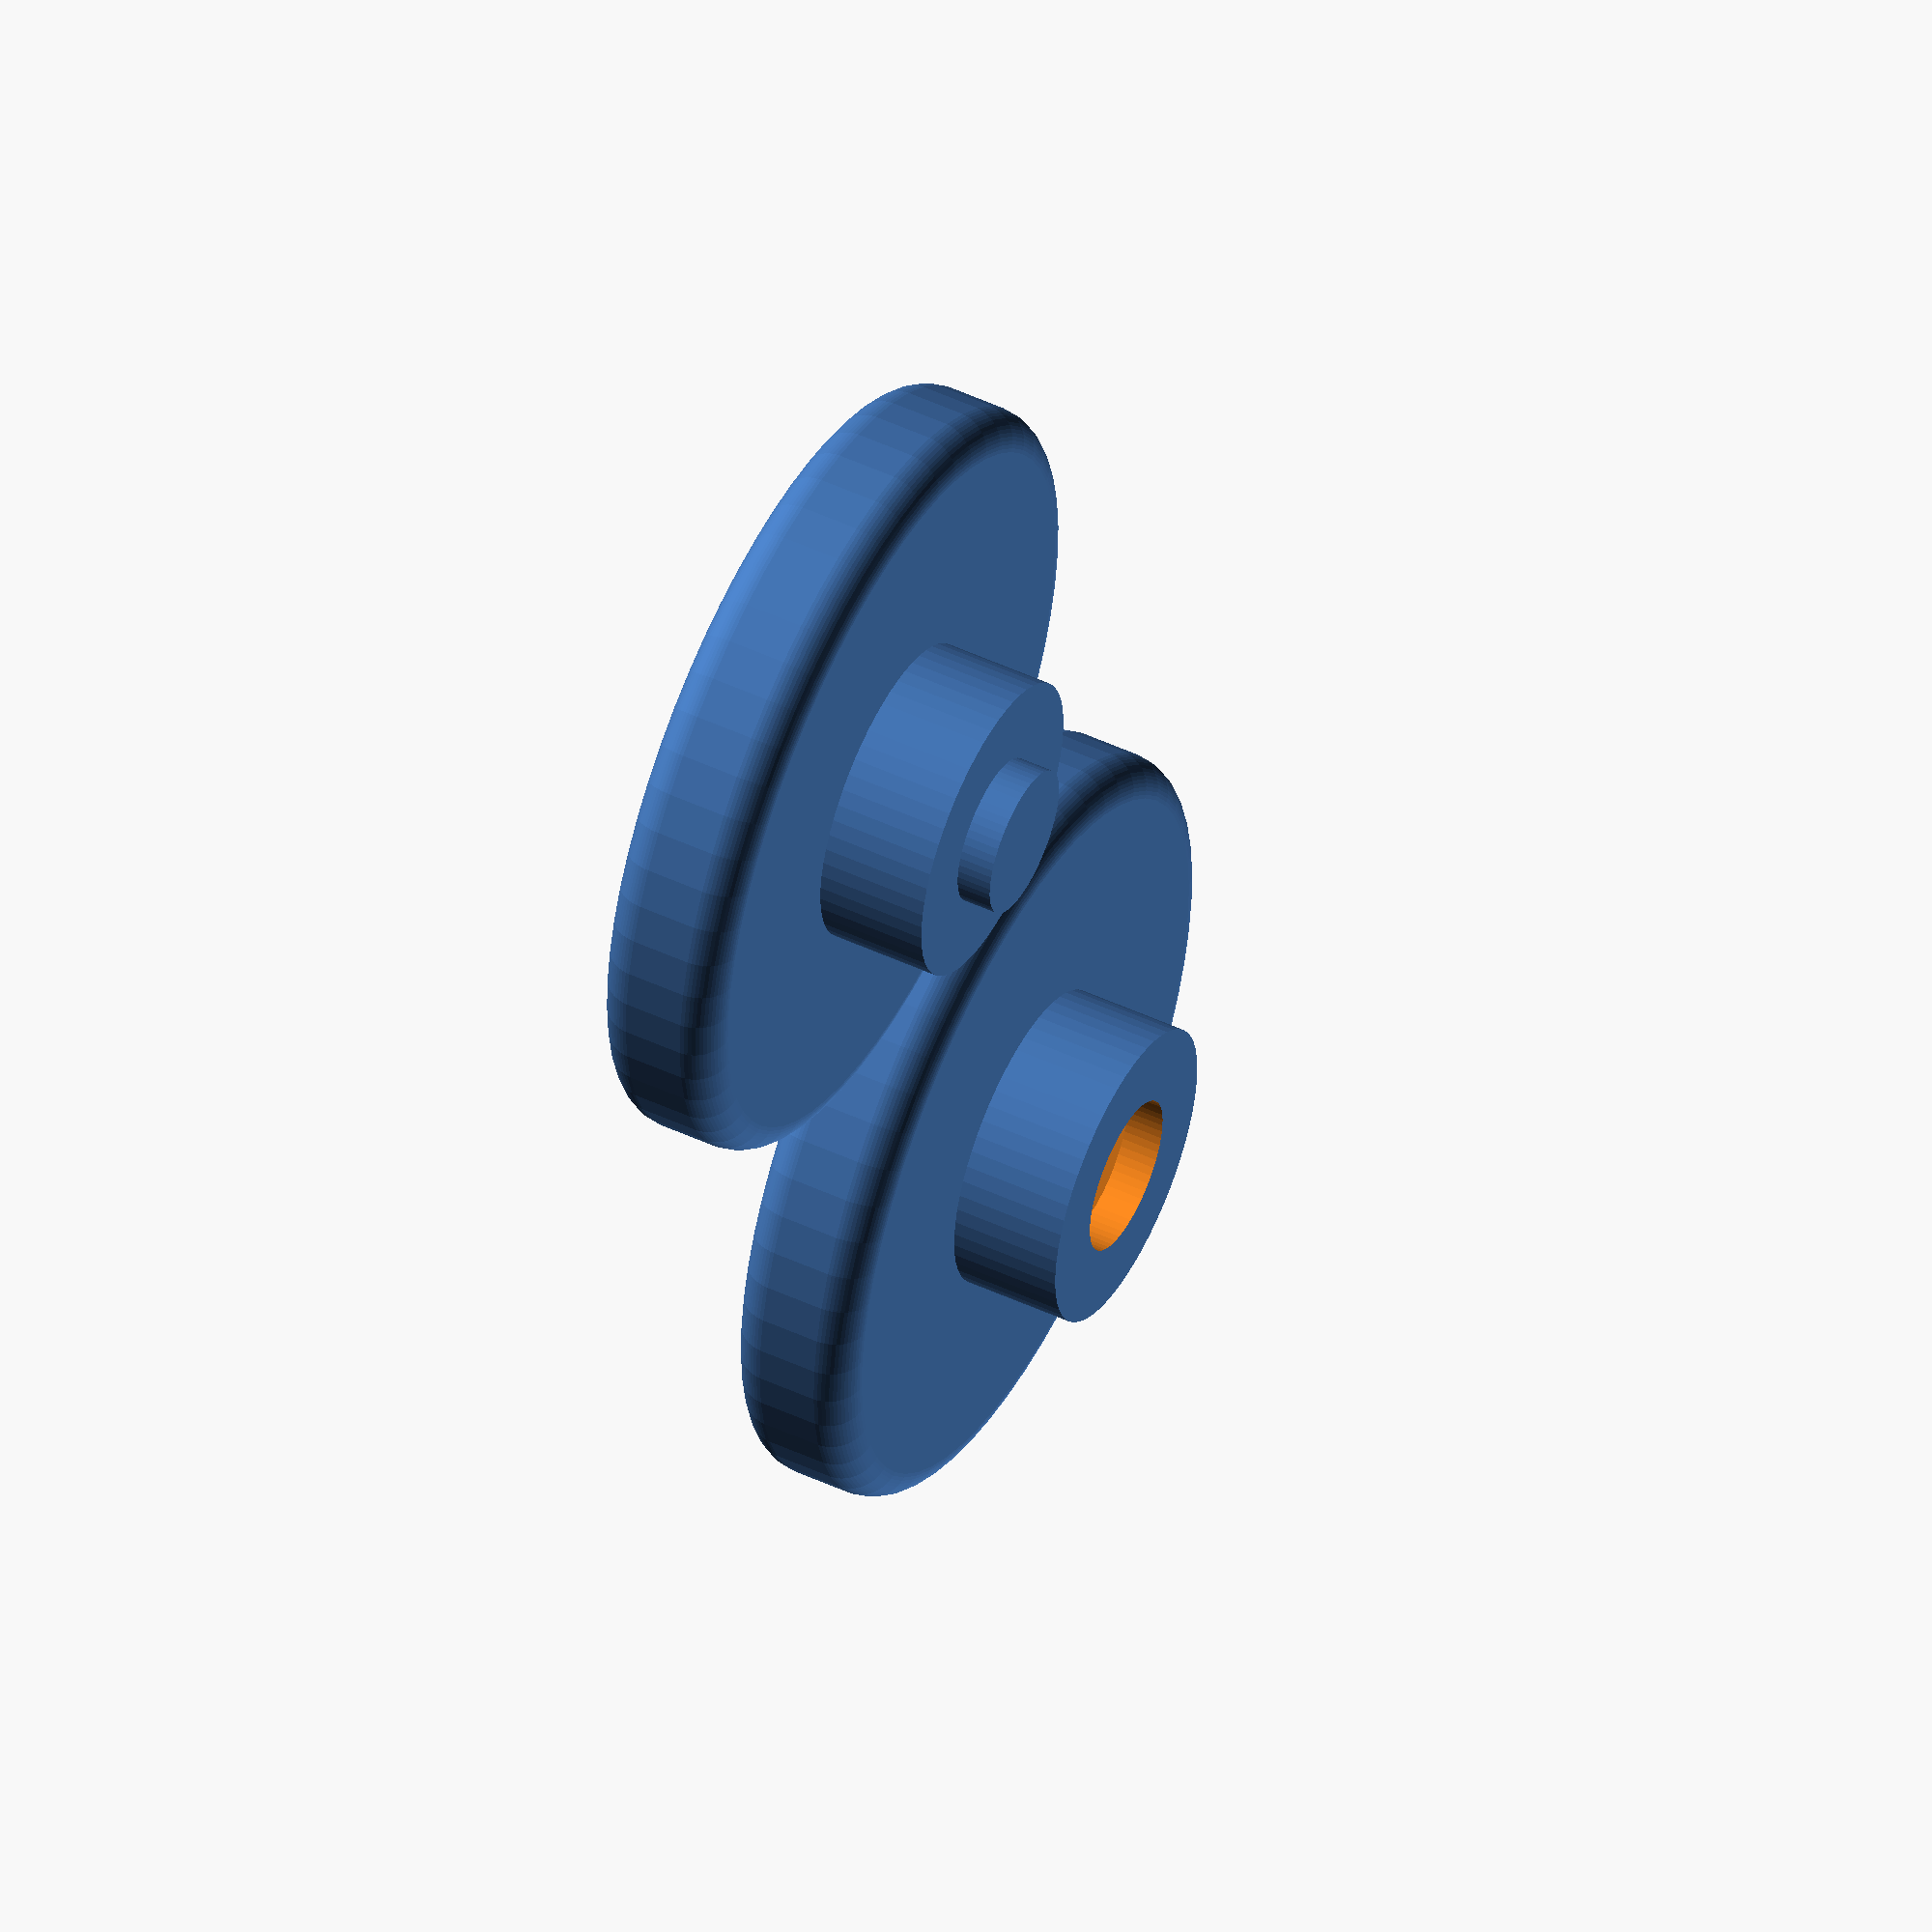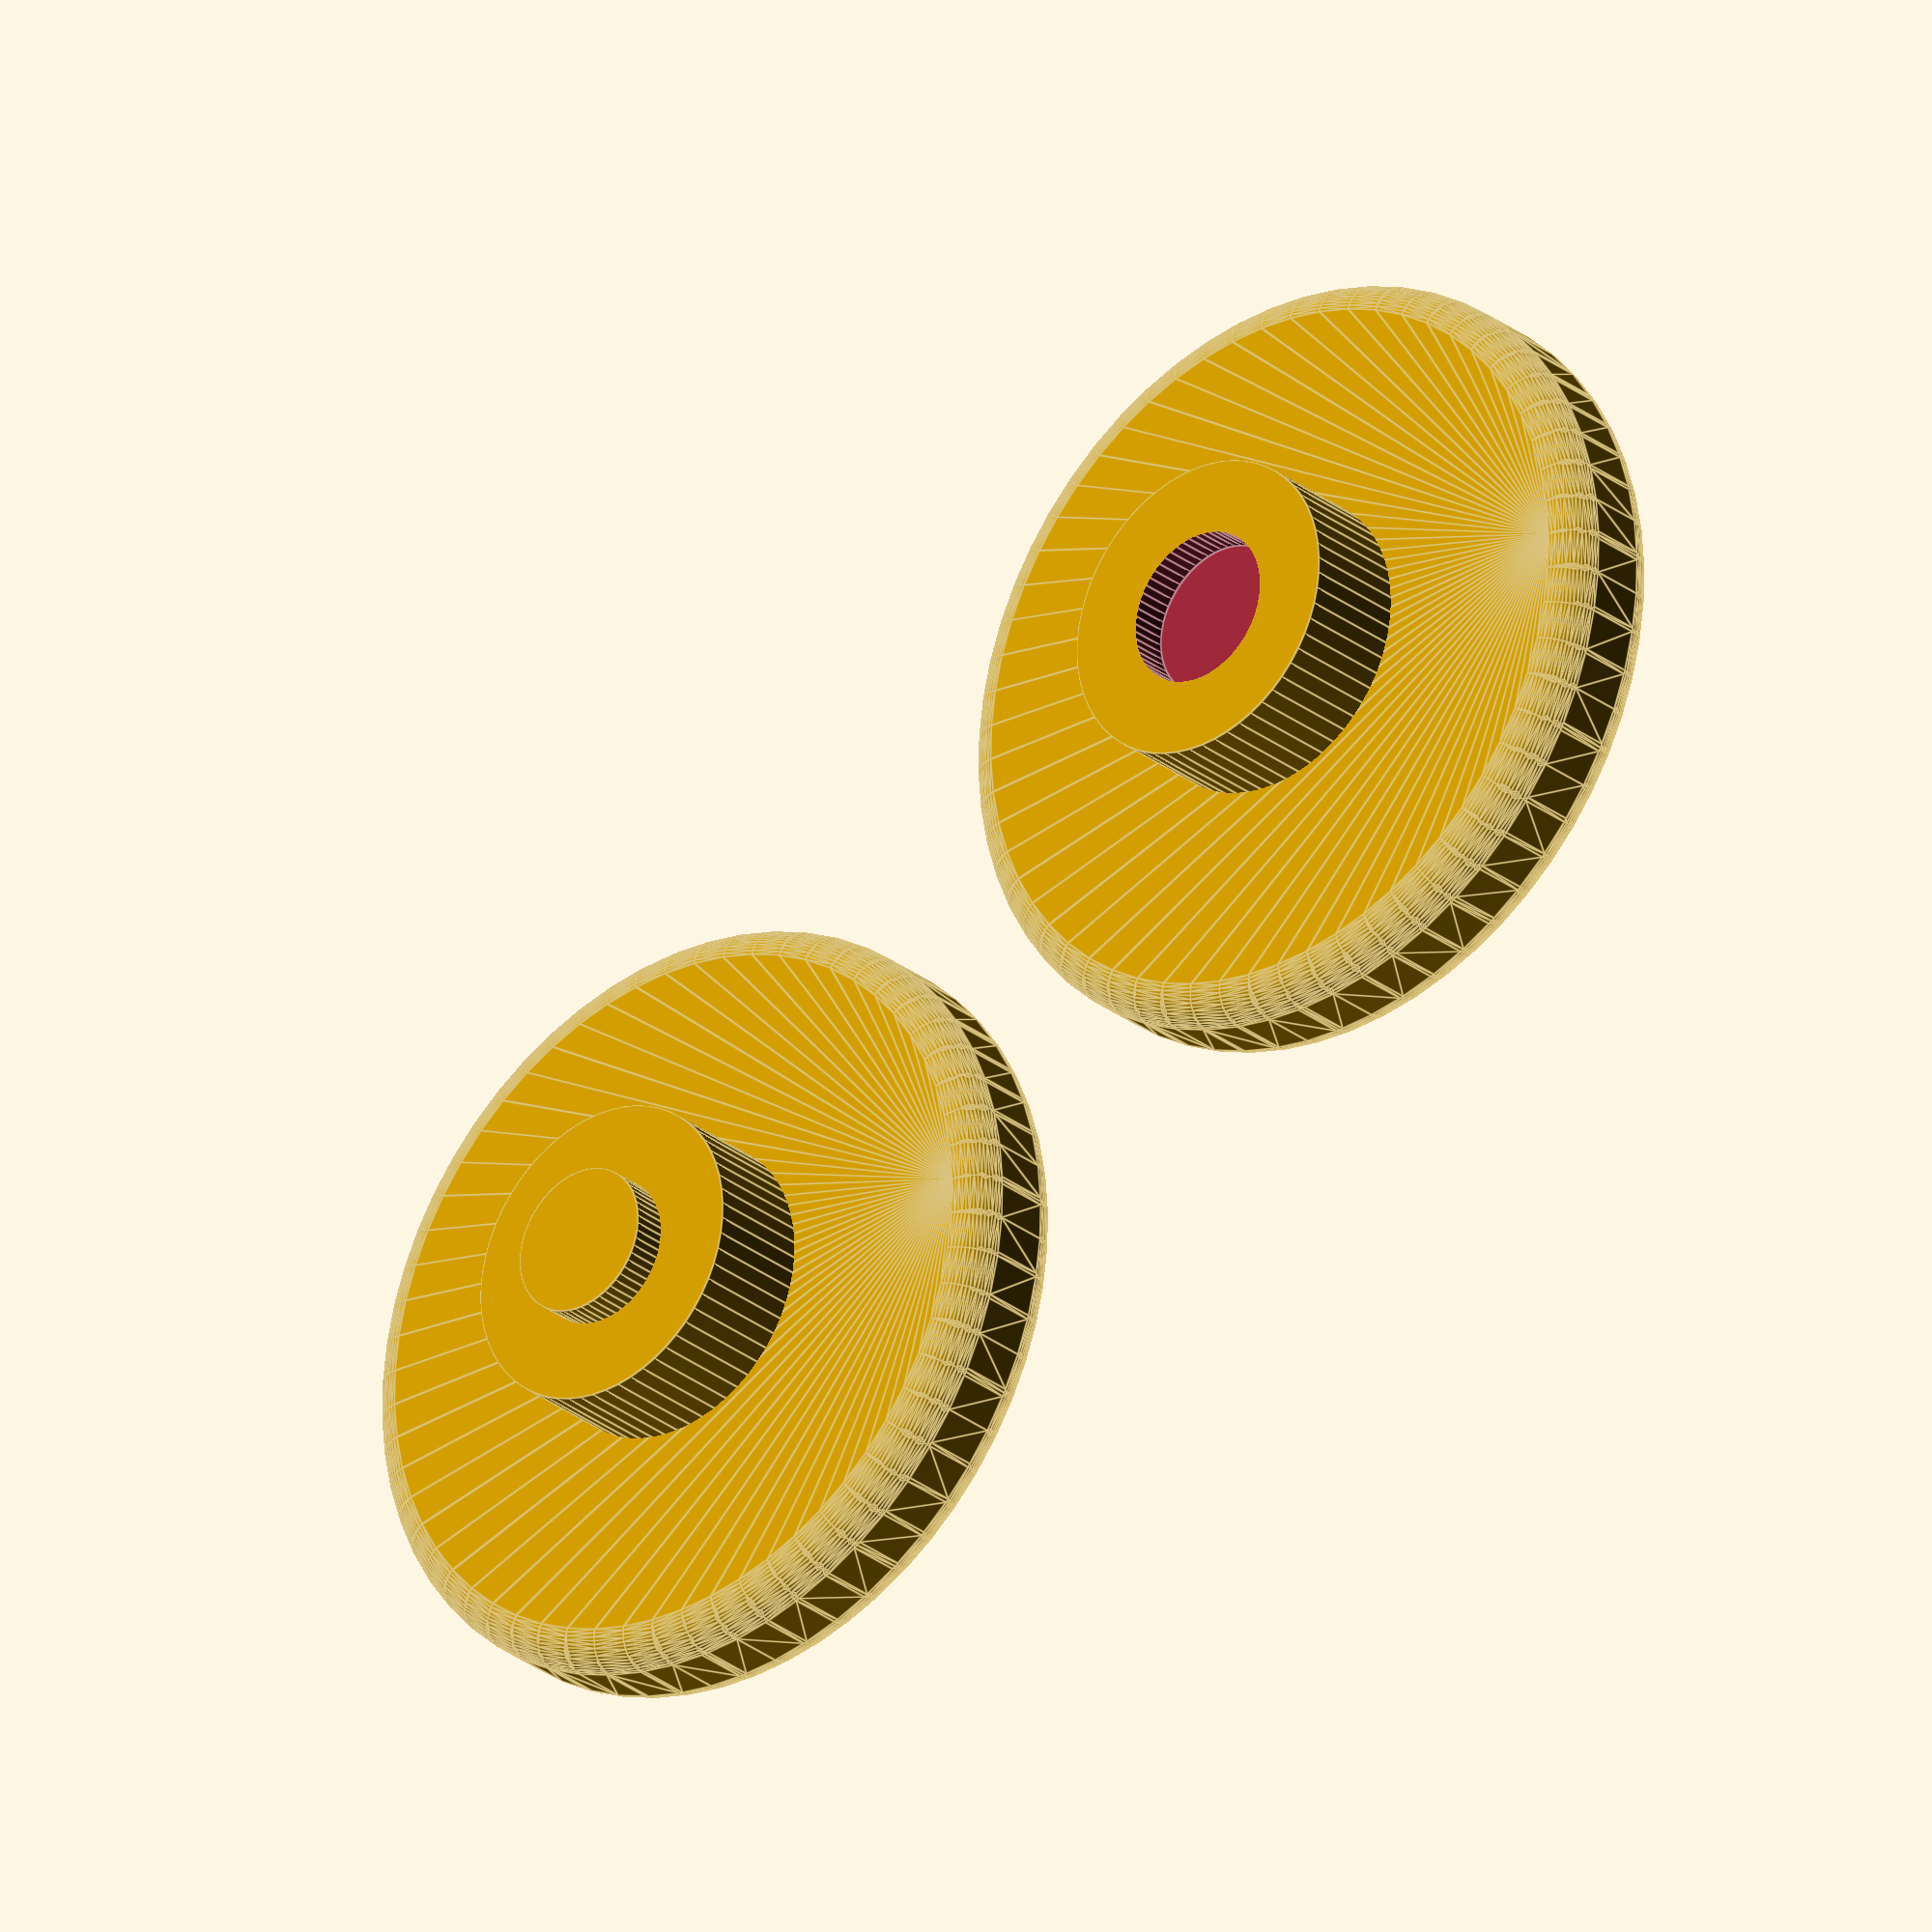
<openscad>
// inner diameter of bearing! This is the diamter of the axis, make sure it fits!
d = 8.3;
// outer diameter of bearing (cap = 1 mm smaller)
D = 22;
// height of bearing, axis of caps is 1 mm higher
b = 7;
//height of the cap
h = 2.5;

// rounded edge on cap 0 = NO, 1 = yes
rounded = 1; // [0,1]
// text on first cap
text1 = "Super";    
text2 = "Spinner";  

hStub = (b + 1) / 2; // height of spinner axis
$fn = 0 + 60;

cap( text = text1
   , rounded = rounded
   , male = true);
translate([D + 2, 0, 0])
    cap( text = text2
       , male=false
       , rounded = rounded);
    
    
module cap(text, male = true, rounded = 1) {
    difference() {
        union() {
            cylinder(d = d, h = hStub, center = false);
            if (male) {
                dimple(male);
            }
        }
        if (!male) {
            dimple(male);
        }
    }
    translate([0, 0, hStub])
    difference() {
        capPlate(rounded);
        translate([0, 0, h])
        getText(text);
    }
}

module dimple(male = true) {
    m = .1;
    margin = male ? -m : m;
    cylinder( d = d / 2 + margin
            , h=hStub / 2 + margin
            , center=true);
}

module capPlate(rounded = 1) {
    if (rounded == 1) {
        r=1;
        minkowski() {
            cylinder( d = D - 1 - 2 * r
                    , h = h - r
                    , center = false);
            sphere(r = r);
        }
    }
    else {
        cylinder(d = D - 1, h = h, center = false);
    }
}

module getText(text = text) {
    /* make sure the text fits! */
    depth = 1; // depth of engraving
    translate([-D / 2 + 1.5, 0,  -depth])
        linear_extrude(depth * 2, convexity = 4)
            resize([D * 0.8, 0], auto = true)
                text( text = text  
                    , font="Tw Cen MT:style=Bold"
                    , valign = "center");
}


</openscad>
<views>
elev=309.8 azim=109.0 roll=117.0 proj=o view=wireframe
elev=26.9 azim=211.7 roll=219.3 proj=o view=edges
</views>
